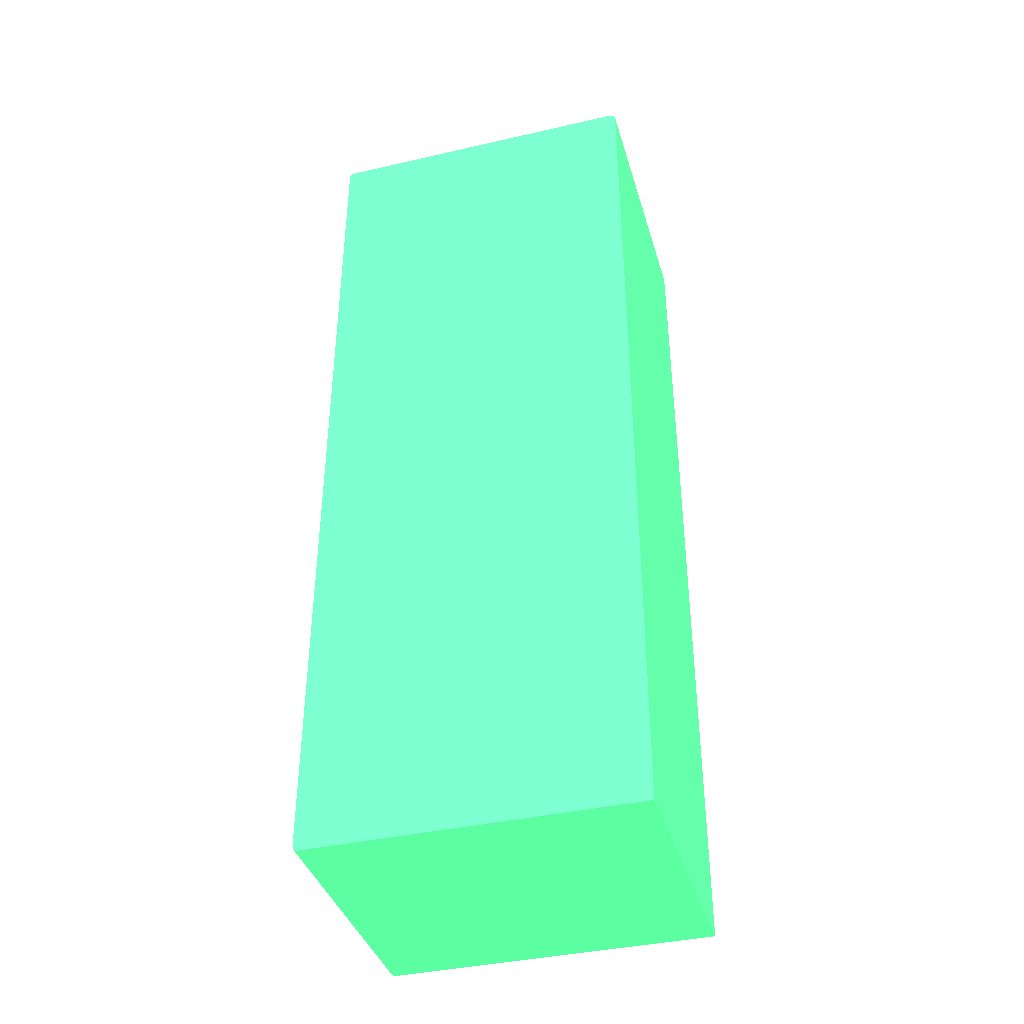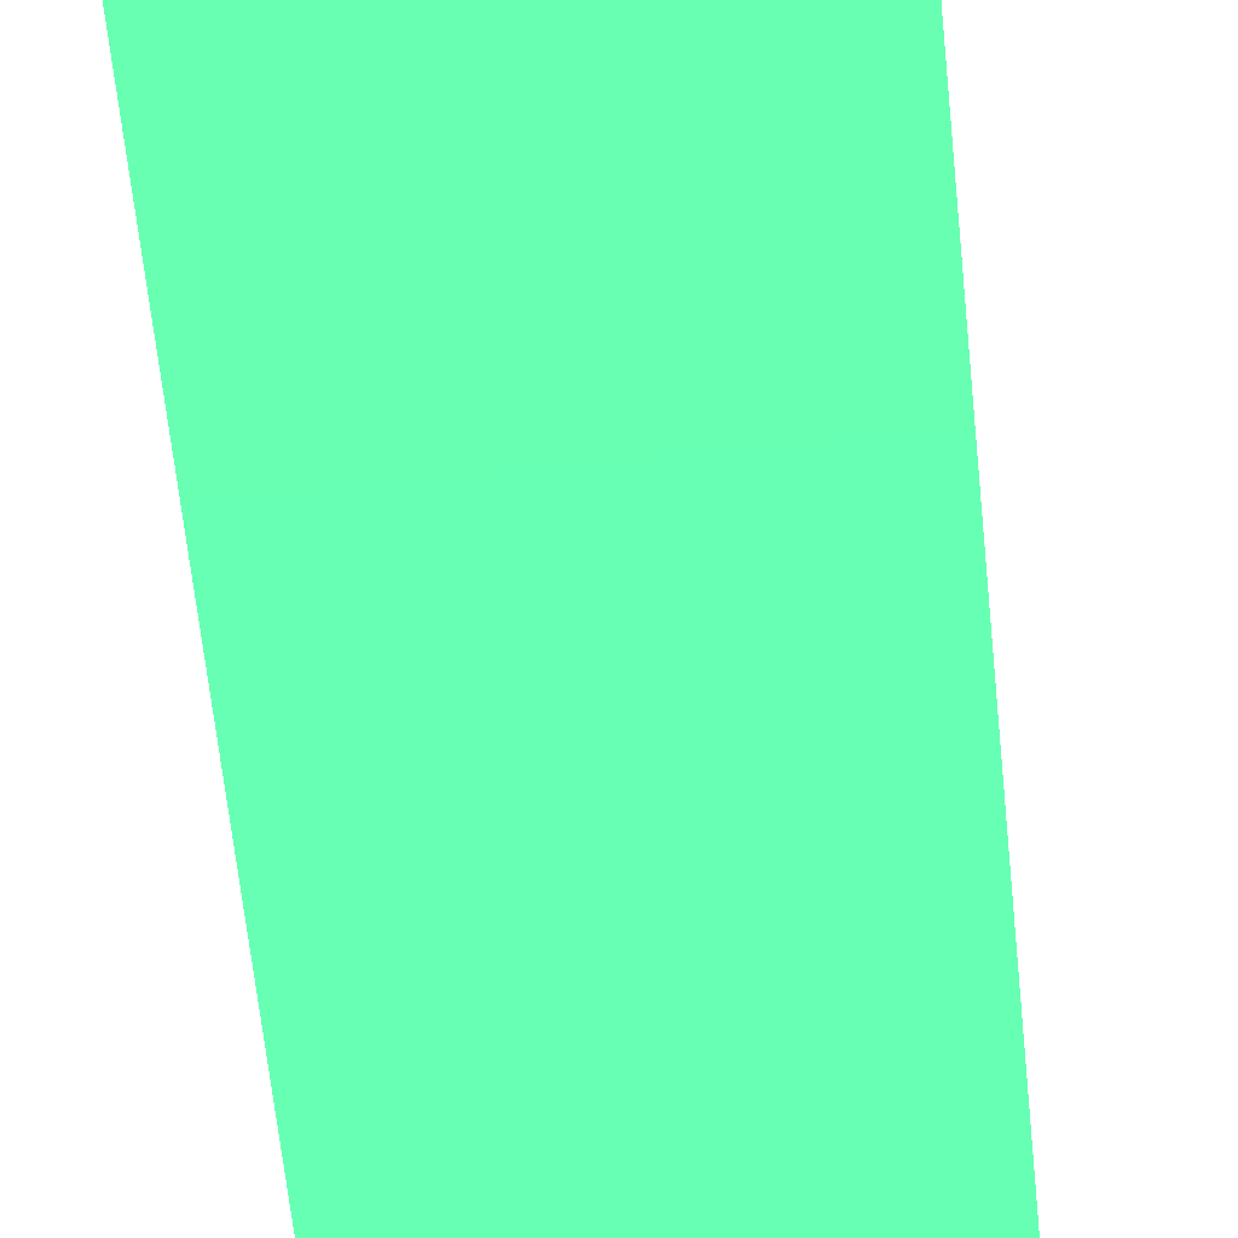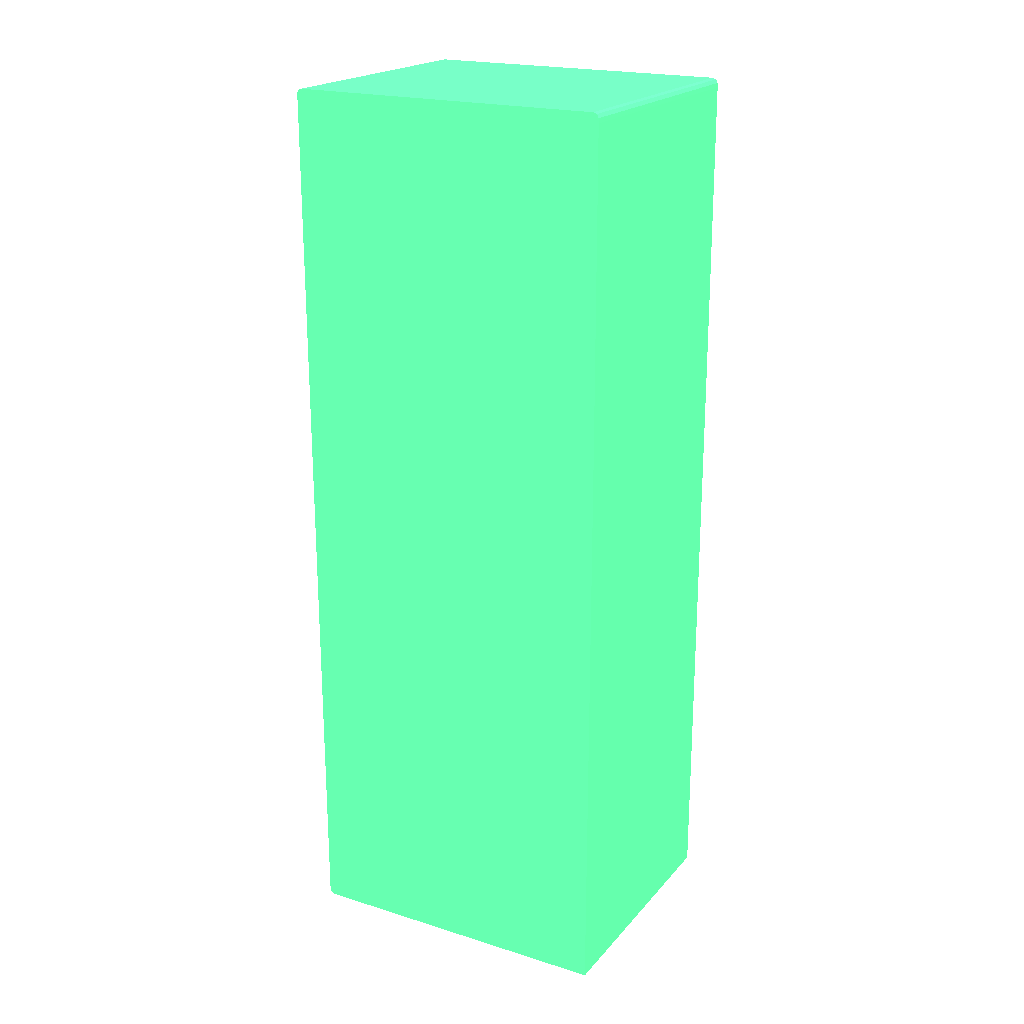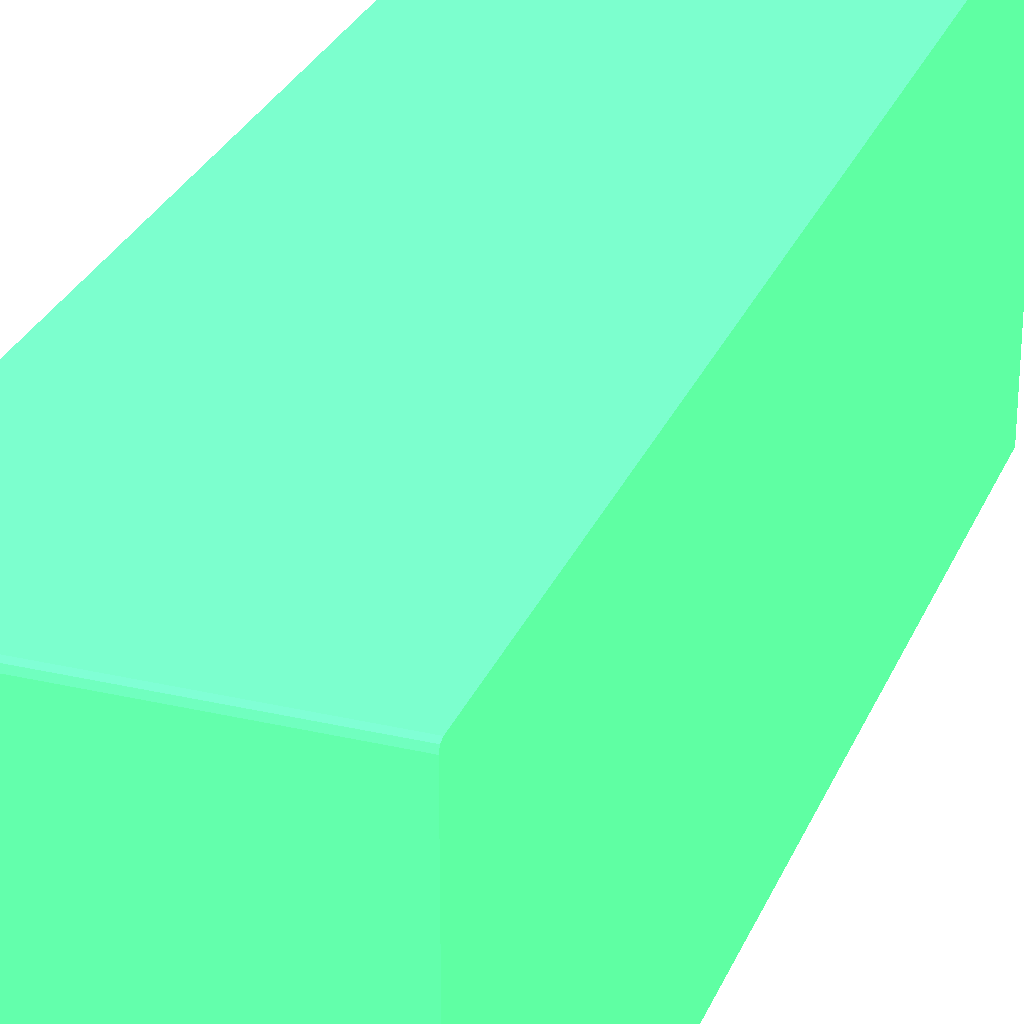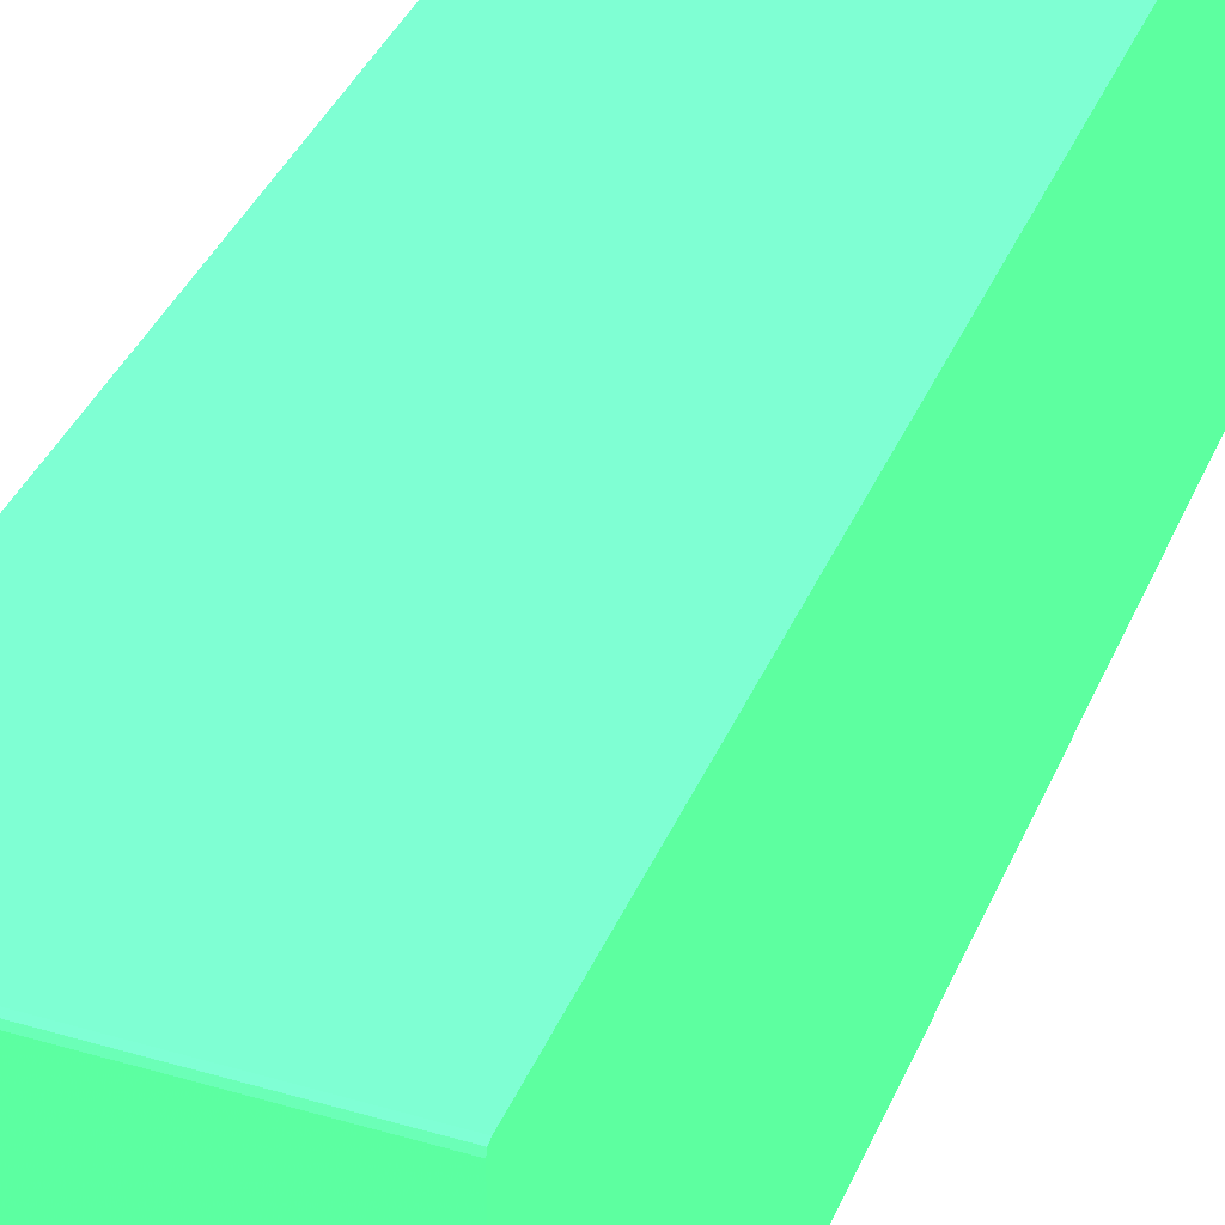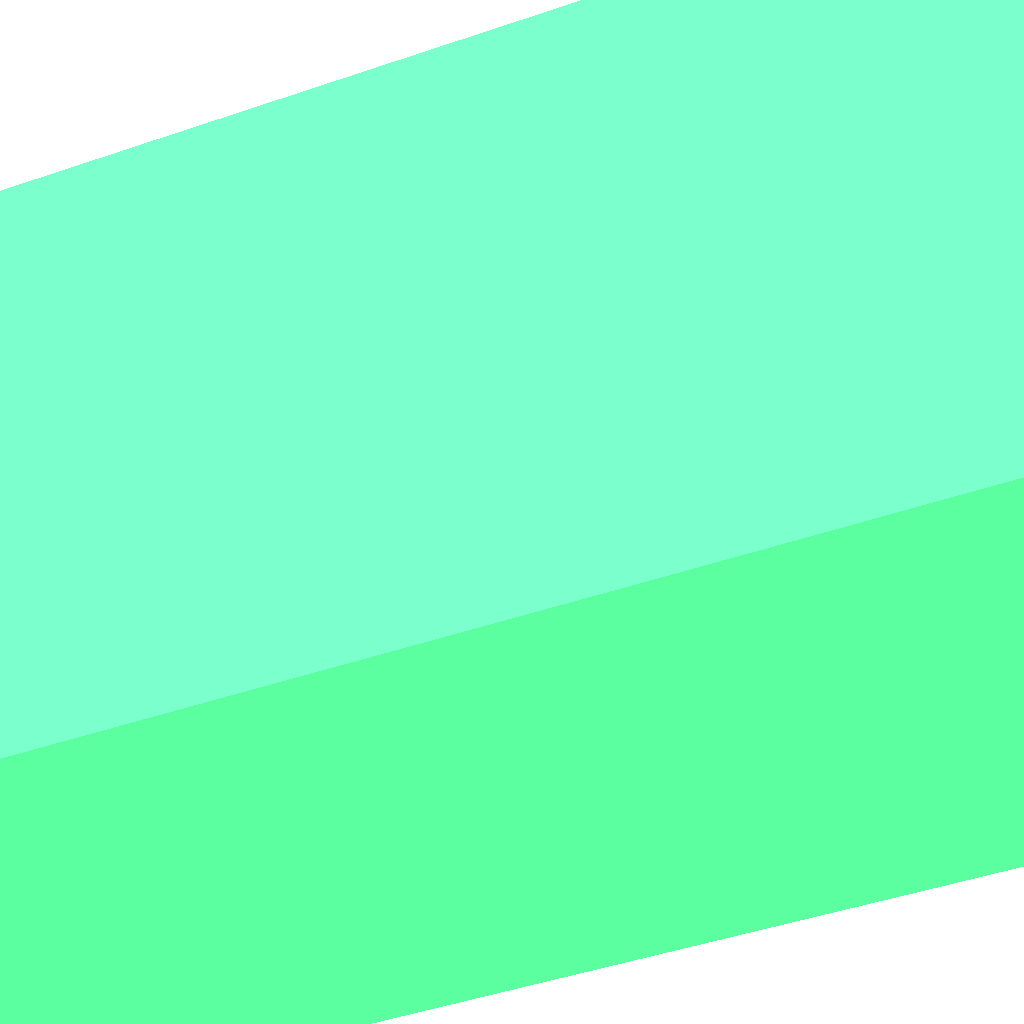
<metadata>
{"format":"obj","ext":"obj","renderer":"f3d","projection":"perspective","resolution":1024,"background":"white","views":[{"elev":-39.0,"azim":106.0,"up":"+Y"},{"elev":-63.7,"azim":-174.1,"up":"+Z"},{"elev":20.9,"azim":119.1,"up":"+Y"},{"elev":28.1,"azim":-160.5,"up":"+Z"},{"elev":37.0,"azim":20.9,"up":"+Z"},{"elev":-36.5,"azim":115.5,"up":"+Z"}]}
</metadata>
<code>
v 6.42e-06 0.03979 0.04022 0.2627 0.7725 0.4549
v 6.42e-06 0.04011 0.04011 0.2627 0.7725 0.4549
v -0.0238 0.03979 0.04022 0.2627 0.7725 0.4549
v 6.42e-06 -0.03979 0.04022 0.2627 0.7725 0.4549
v -0.0238 0.04011 0.04011 0.2627 0.7725 0.4549
v 6.42e-06 0.04022 0.0398 0.2627 0.7725 0.4549
v -0.0238 -0.03979 0.04022 0.2627 0.7725 0.4549
v 6.42e-06 -0.04011 0.04011 0.2627 0.7725 0.4549
v -0.0234 0.04022 0.0398 0.2627 0.7725 0.4549
v -0.0238 0.04022 0.0398 0.2627 0.7725 0.4549
v 6.42e-06 0.04022 0.0118 0.2627 0.7725 0.4549
v -0.0238 -0.04011 0.04011 0.2627 0.7725 0.4549
v 6.42e-06 -0.04022 0.0398 0.2627 0.7725 0.4549
v -0.0238 0.04022 0.0122 0.2627 0.7725 0.4549
v 6.42e-06 0.04011 0.01145 0.2627 0.7725 0.4549
v -0.0238 0.04011 0.01145 0.2627 0.7725 0.4549
v -0.0234 0.04022 0.0118 0.2627 0.7725 0.4549
v -0.0238 -0.04022 0.0398 0.2627 0.7725 0.4549
v 6.42e-06 -0.04022 0.01122 0.2627 0.7725 0.4549
v -0.0238 0.04021 0.0118 0.2627 0.7725 0.4549
v 6.42e-06 0.03979 0.0113 0.2627 0.7725 0.4549
v -0.0238 0.03979 0.01129 0.2627 0.7725 0.4549
v -0.0238 -0.04022 0.01122 0.2627 0.7725 0.4549
v 6.42e-06 0.01239 0.01122 0.2627 0.7725 0.4549
v 6.42e-06 0.03959 0.01129 0.2627 0.7725 0.4549
v -0.0238 0.03939 0.01127 0.2627 0.7725 0.4549
v -0.0238 0.01239 0.01122 0.2627 0.7725 0.4549
v 6.42e-06 0.03939 0.01128 0.2627 0.7725 0.4549
f 1 2 5
f 1 5 3
f 1 3 7
f 1 7 4
f 1 4 8
f 1 8 13
f 1 13 19
f 1 19 24
f 1 24 28
f 1 28 25
f 1 25 21
f 1 21 15
f 1 15 11
f 1 11 6
f 1 6 2
f 2 6 9
f 2 9 5
f 3 5 10
f 3 10 14
f 3 14 20
f 3 20 16
f 3 16 22
f 3 22 26
f 3 26 27
f 3 27 23
f 3 23 18
f 3 18 12
f 3 12 7
f 4 7 12
f 4 12 8
f 5 9 10
f 6 11 17
f 6 17 14
f 6 14 10
f 6 10 9
f 8 12 18
f 8 18 13
f 11 15 16
f 11 16 17
f 13 18 23
f 13 23 19
f 14 17 20
f 15 21 22
f 15 22 16
f 16 20 17
f 19 23 27
f 19 27 24
f 21 25 22
f 22 25 26
f 24 26 28
f 24 27 26
f 25 28 26

</code>
